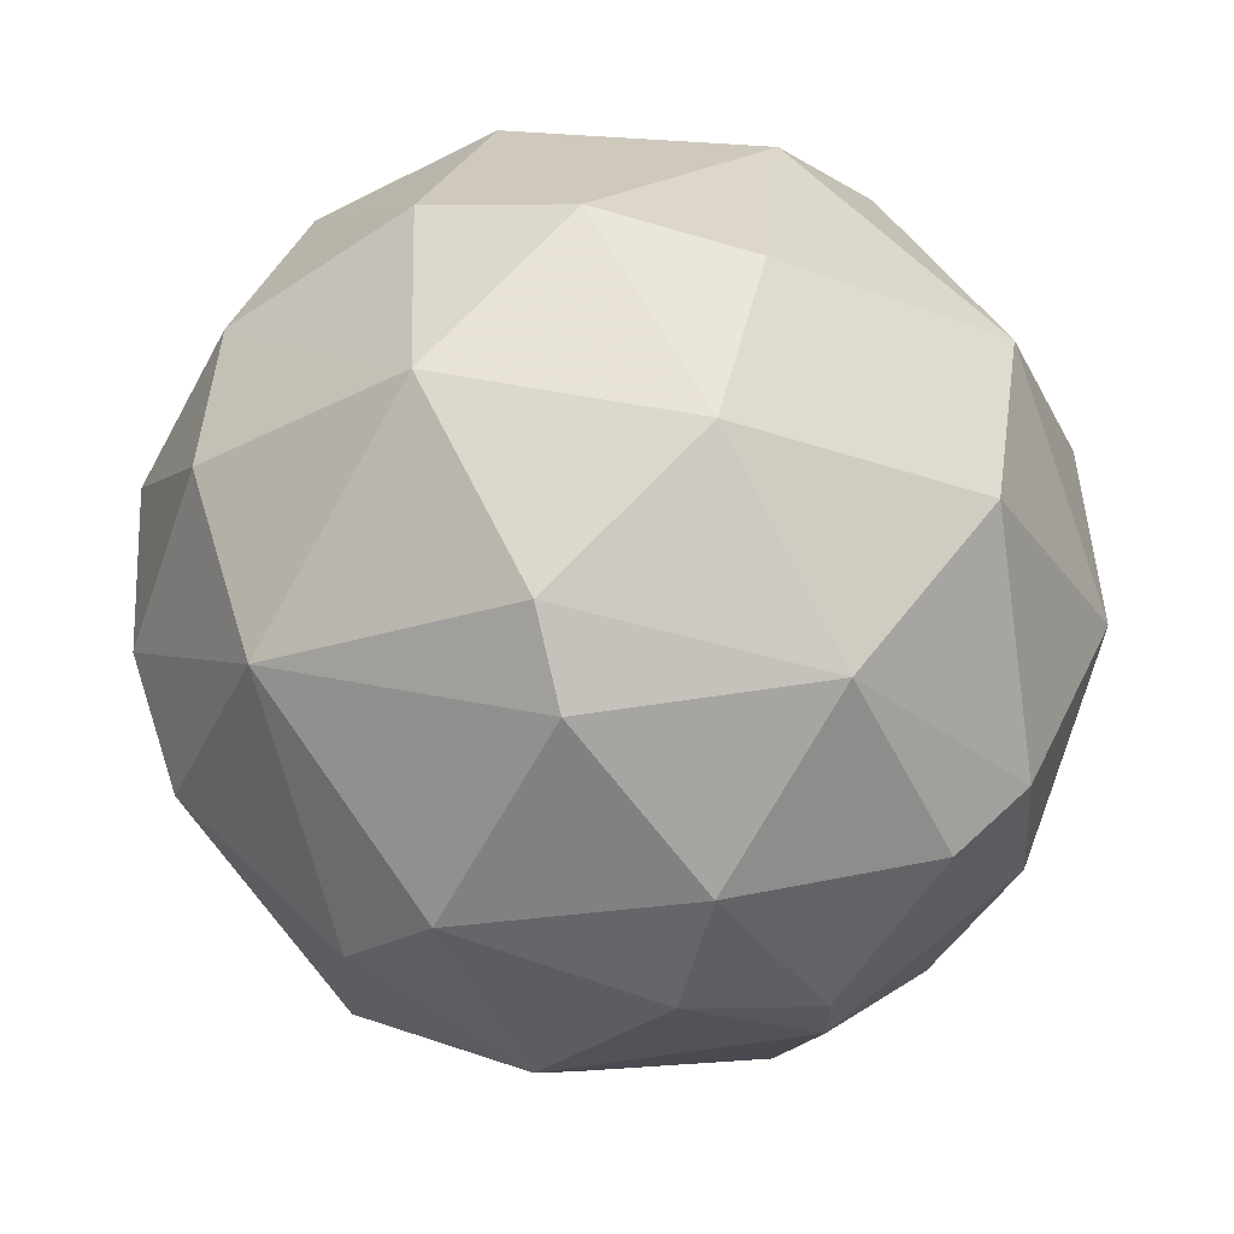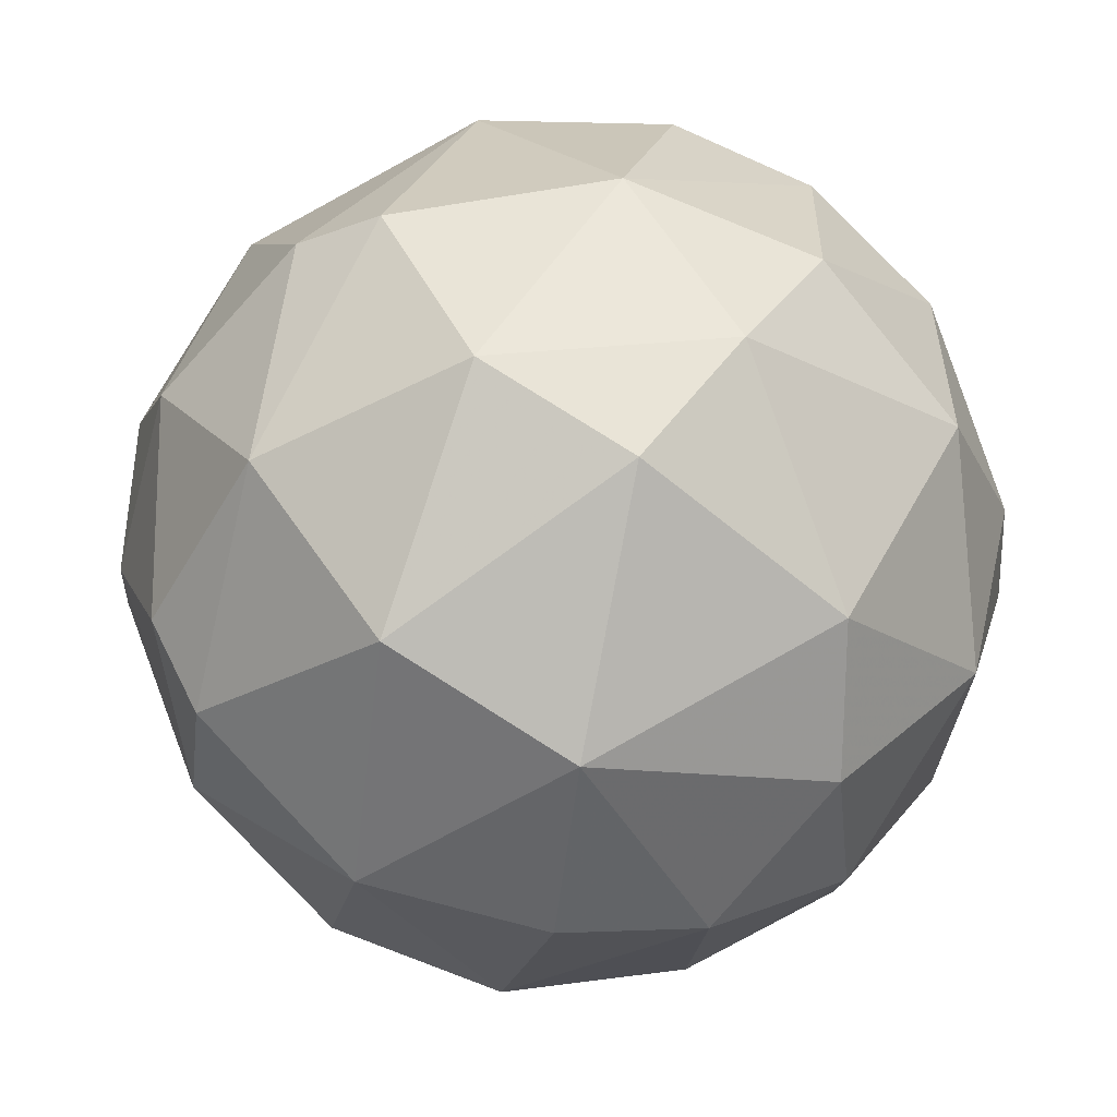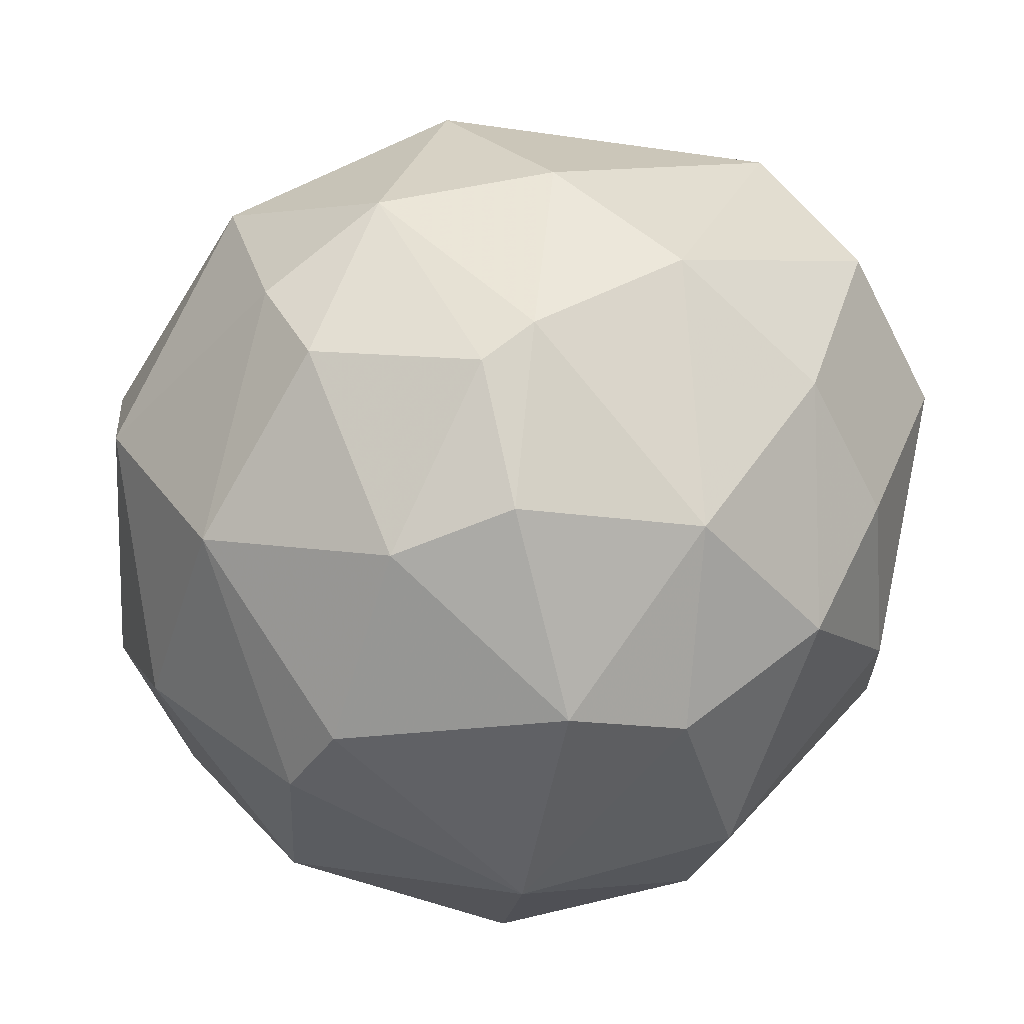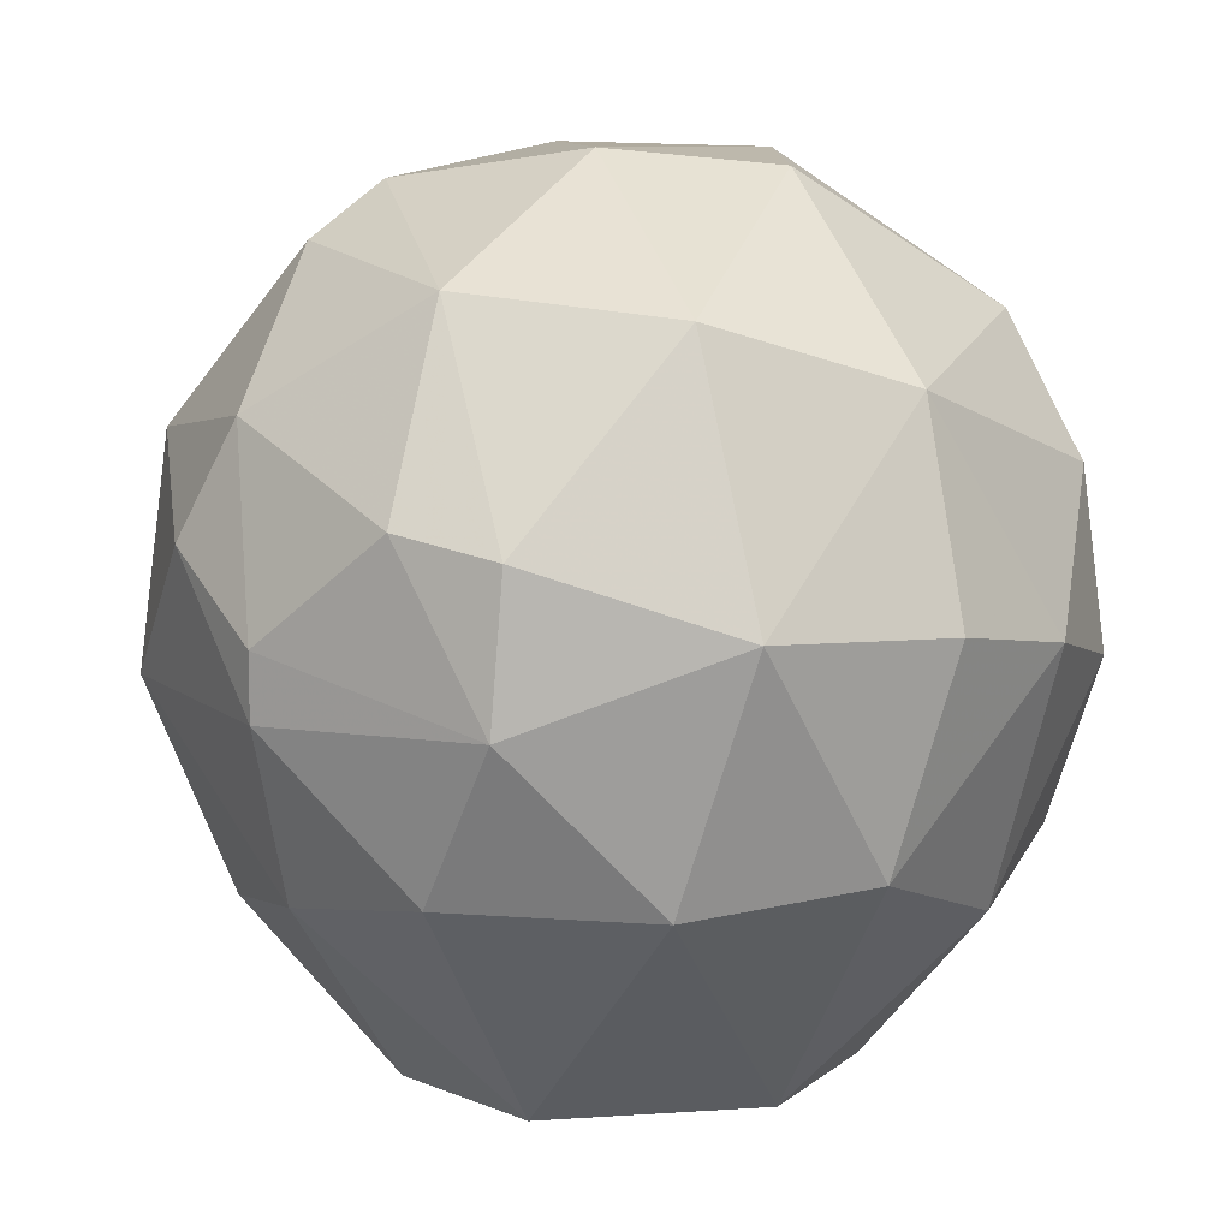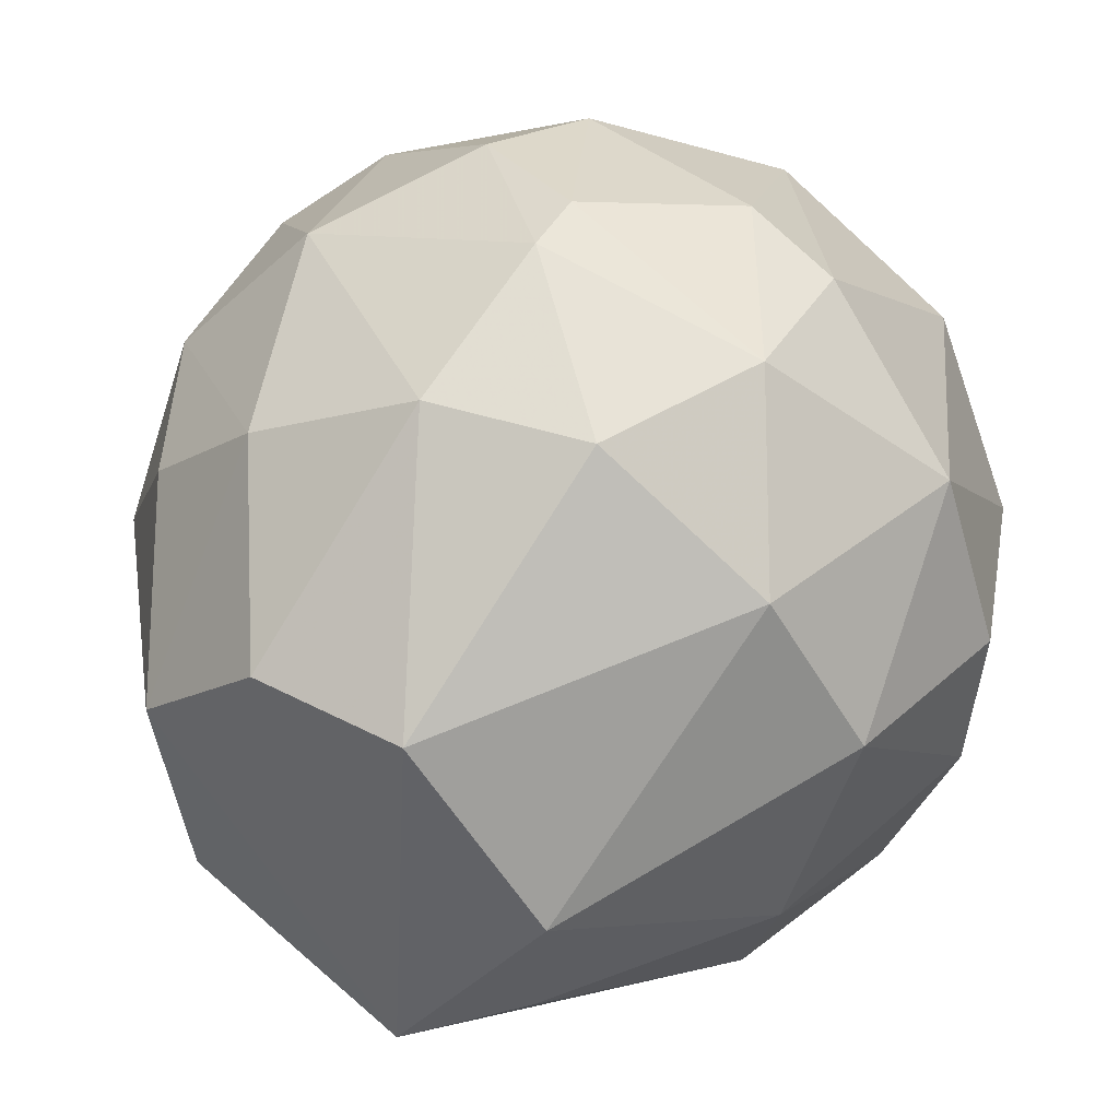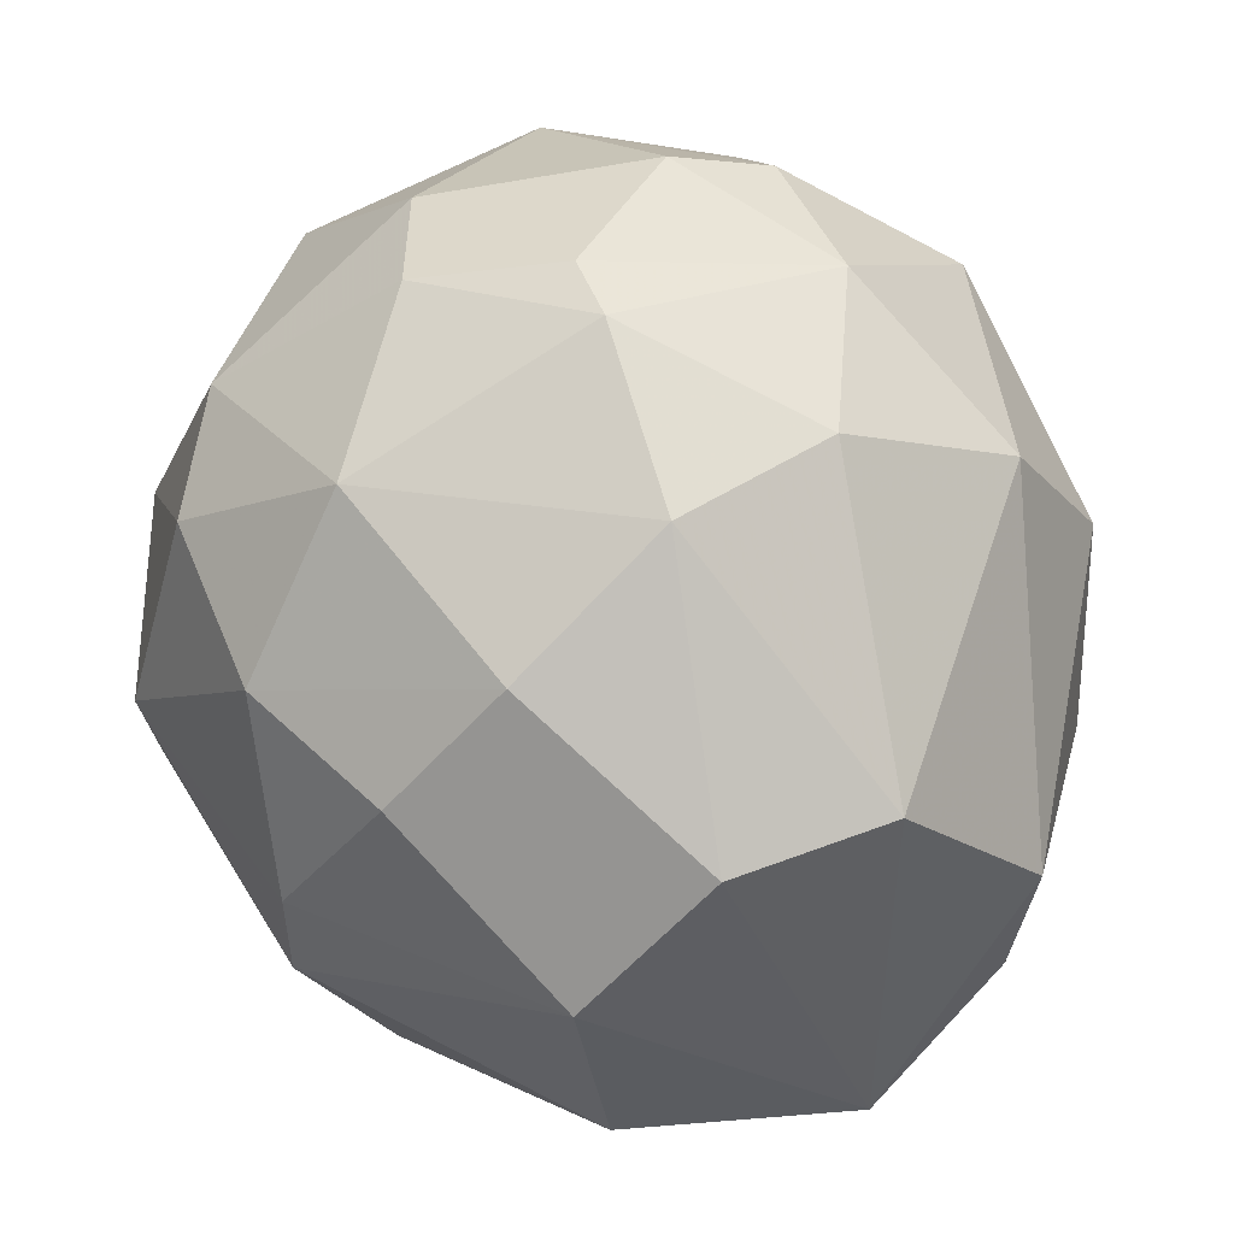
<metadata>
{"format":"obj","ext":"obj","renderer":"f3d","projection":"perspective","resolution":1024,"background":"white","views":[{"elev":62.5,"azim":153.5,"up":"+Z"},{"elev":58.7,"azim":-97.9,"up":"+Z"},{"elev":65.0,"azim":50.8,"up":"+Y"},{"elev":14.1,"azim":-138.5,"up":"+Z"},{"elev":49.0,"azim":-150.2,"up":"+Y"},{"elev":53.8,"azim":157.7,"up":"+Y"}]}
</metadata>
<code>
v 0.005653 -0.02447 0.02048
v 0.001077 0.0249 0.0223
v 0.001079 0.02494 0.01866
v -0.02458 -0.004328 0.02139
v -0.003656 -0.01312 -0.005286
v 0.02006 0.002053 0.03494
v -0.008926 -0.002476 0.04322
v 0.02193 0.002057 0.008694
v -0.004326 0.01192 -0.00378
v -0.02064 0.01381 0.02409
v -0.01342 -0.02058 0.025
v -0.003464 0.01657 0.03862
v 0.01363 -0.01591 0.03394
v 0.02 -0.01417 0.01507
v 0.01462 0.02012 0.01777
v -0.02065 -0.00427 0.006906
v 0.01188 0.004752 -0.003859
v 0.008331 0.008416 0.04225
v 0.003778 -0.01421 0.04035
v -0.01693 0.01555 0.01058
v -0.01335 -0.01957 0.01236
v 0.01729 0.01557 0.02948
v -0.02069 0.002057 0.03407
v 0.0249 0.001161 0.02322
v 0.01007 -0.007848 -0.003832
v -0.0151 -0.01232 0.03573
v -0.01245 0.002046 -0.003854
v 0.003791 -0.02243 0.009591
v 0.01093 0.01728 0.00613
v -0.003463 -0.02061 0.03408
v -0.01156 0.021 0.02769
v 0.008328 -0.004282 0.04316
v -0.02248 0.006585 0.01142
v -0.0143 0.0111 0.03765
v -0.007042 0.02186 0.01057
v 0.02099 0.01202 0.01414
v 0.005614 0.02116 0.03229
v 0.01995 -0.01414 0.02587
v -0.02163 -0.01246 0.01867
v -0.005318 -0.02443 0.01866
v -0.002573 0.004809 0.04423
v 0.01097 -0.01865 0.00787
v 0.00197 0.02198 0.008704
v 0.02192 -0.004278 0.008697
v 0.004648 0.01191 -0.003759
v -0.02062 -0.0115 0.02861
v 0.01825 -0.008791 0.03494
v -0.002564 -0.008853 0.04324
v -0.01784 -0.01325 0.00877
v -0.01163 0.02203 0.01957
v 0.006513 -0.02151 0.03135
v 0.01376 -0.02059 0.0241
v -0.02455 0.003903 0.02322
v -0.01142 -0.005989 -0.003604
v -0.005276 -0.02152 0.008686
v 0.02385 -0.006125 0.02503
v 0.02102 0.01294 0.0241
v 0.009227 0.01294 0.03951
v -0.003481 -0.02435 0.02503
v -0.006171 0.02288 0.02862
v 0.01719 -0.01318 0.007926
v 0.01375 -0.02057 0.01596
v 0.008327 0.02293 0.02592
v 0.01725 0.01104 0.006087
f 29 36 64
f 5 17 25
f 7 23 26
f 9 5 27
f 20 9 27
f 26 11 30
f 6 18 32
f 19 13 32
f 16 4 33
f 10 20 33
f 27 16 33
f 20 27 33
f 10 23 34
f 23 7 34
f 12 31 34
f 31 10 34
f 9 20 35
f 24 8 36
f 29 15 36
f 4 16 39
f 21 11 39
f 11 21 40
f 28 1 40
f 18 12 41
f 32 18 41
f 34 7 41
f 12 34 41
f 5 25 42
f 28 5 42
f 3 15 43
f 15 29 43
f 9 35 43
f 35 3 43
f 17 8 44
f 8 24 44
f 25 17 44
f 5 9 45
f 17 5 45
f 29 17 45
f 9 43 45
f 43 29 45
f 23 4 46
f 11 26 46
f 26 23 46
f 4 39 46
f 39 11 46
f 6 32 47
f 32 13 47
f 13 38 47
f 7 26 48
f 30 19 48
f 26 30 48
f 19 32 48
f 41 7 48
f 32 41 48
f 5 21 49
f 39 16 49
f 21 39 49
f 2 3 50
f 20 10 50
f 10 31 50
f 35 20 50
f 3 35 50
f 13 19 51
f 19 30 51
f 38 13 52
f 14 38 52
f 13 51 52
f 51 1 52
f 4 23 53
f 23 10 53
f 33 4 53
f 10 33 53
f 27 5 54
f 16 27 54
f 5 49 54
f 49 16 54
f 21 5 55
f 5 28 55
f 40 21 55
f 28 40 55
f 24 6 56
f 38 14 56
f 44 24 56
f 14 44 56
f 6 47 56
f 47 38 56
f 22 6 57
f 15 22 57
f 6 24 57
f 36 15 57
f 24 36 57
f 12 18 58
f 18 6 58
f 6 22 58
f 37 12 58
f 22 37 58
f 30 11 59
f 11 40 59
f 40 1 59
f 1 51 59
f 51 30 59
f 31 12 60
f 37 2 60
f 12 37 60
f 2 50 60
f 50 31 60
f 42 25 61
f 44 14 61
f 25 44 61
f 1 28 62
f 28 42 62
f 14 52 62
f 52 1 62
f 61 14 62
f 42 61 62
f 3 2 63
f 15 3 63
f 22 15 63
f 2 37 63
f 37 22 63
f 8 17 64
f 17 29 64
f 36 8 64

</code>
